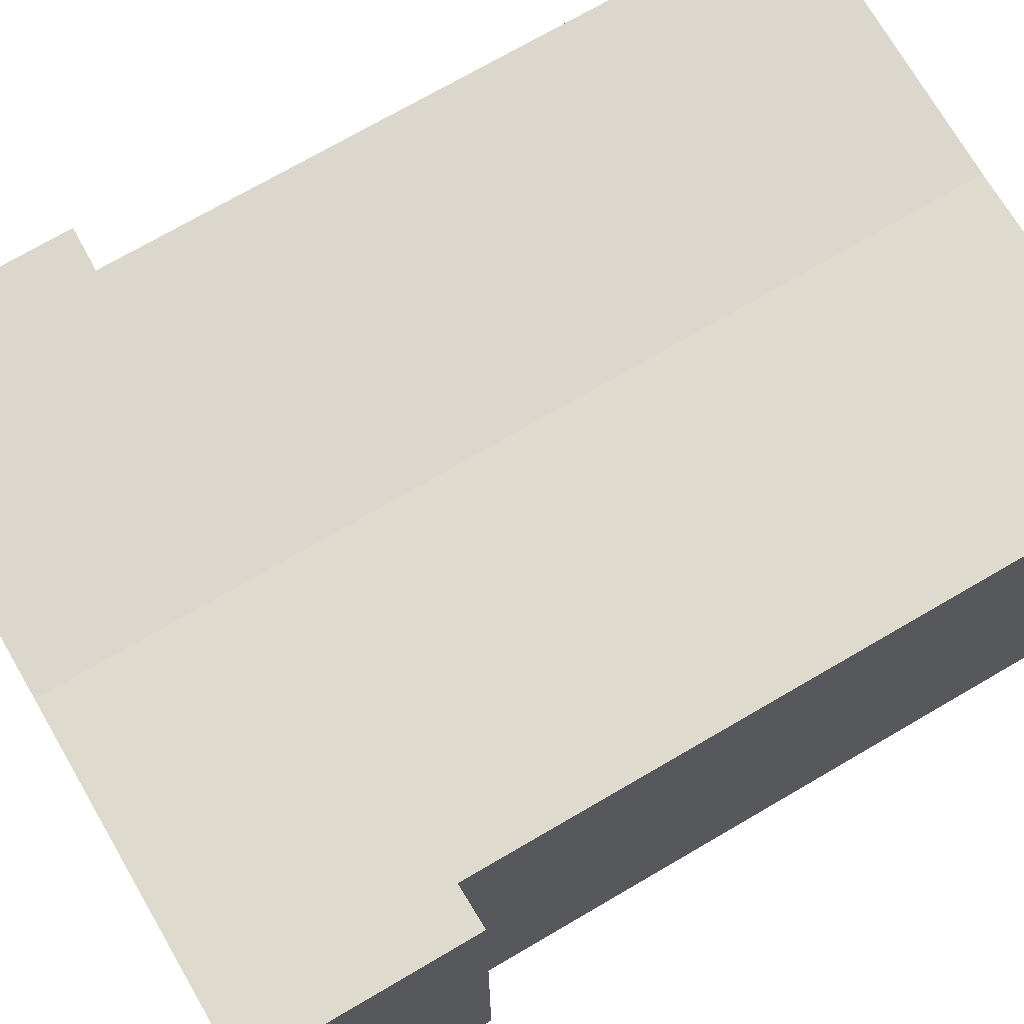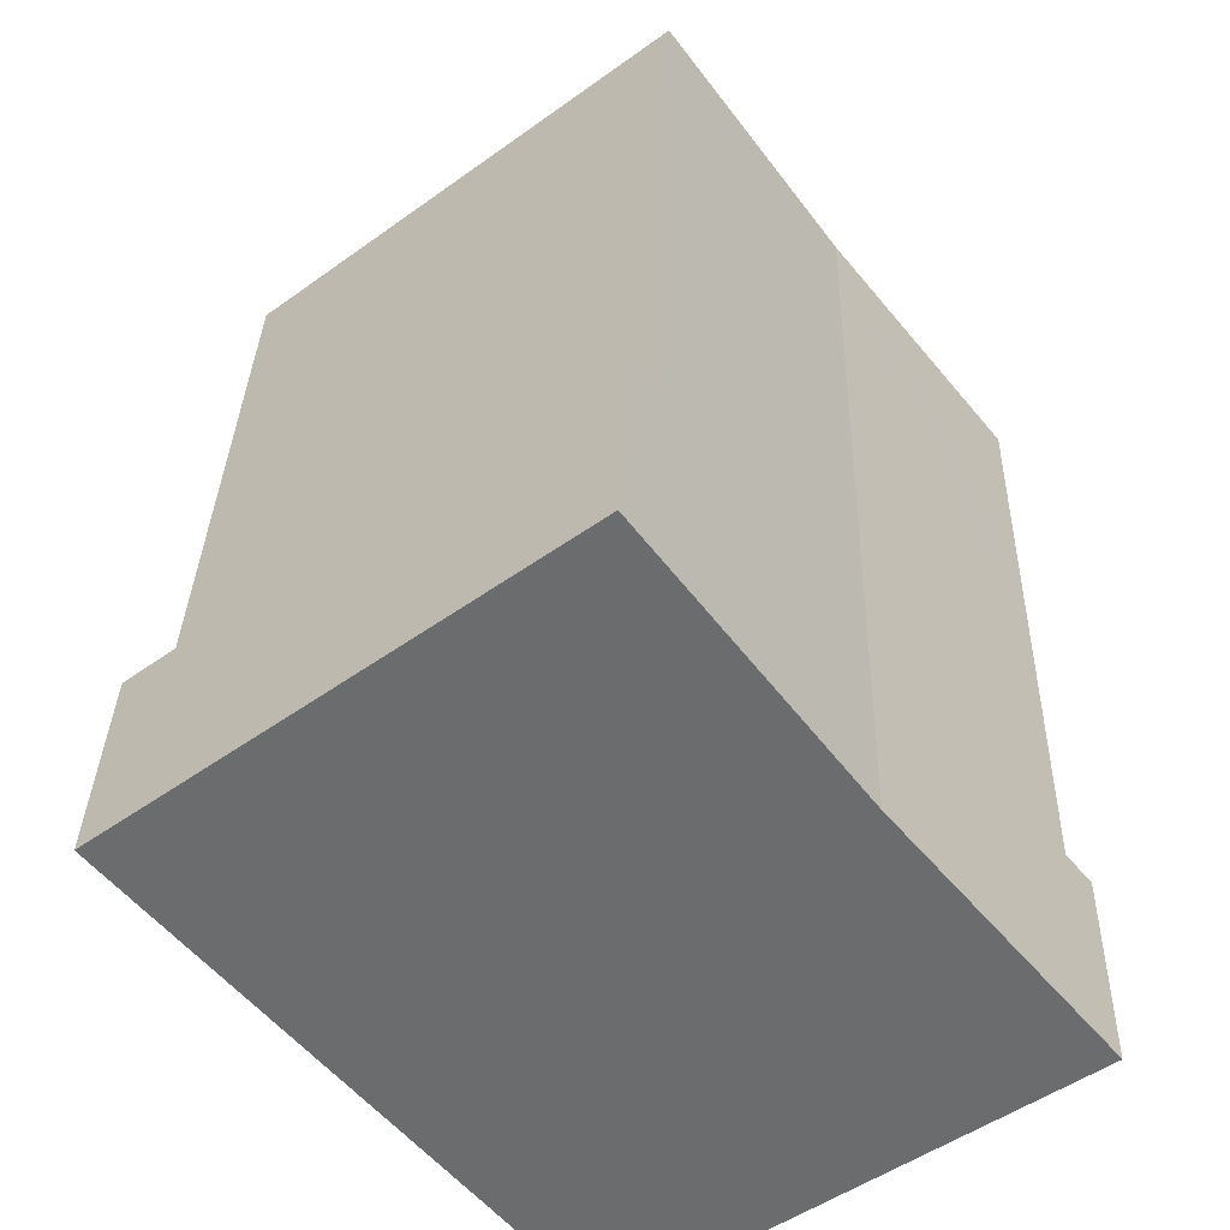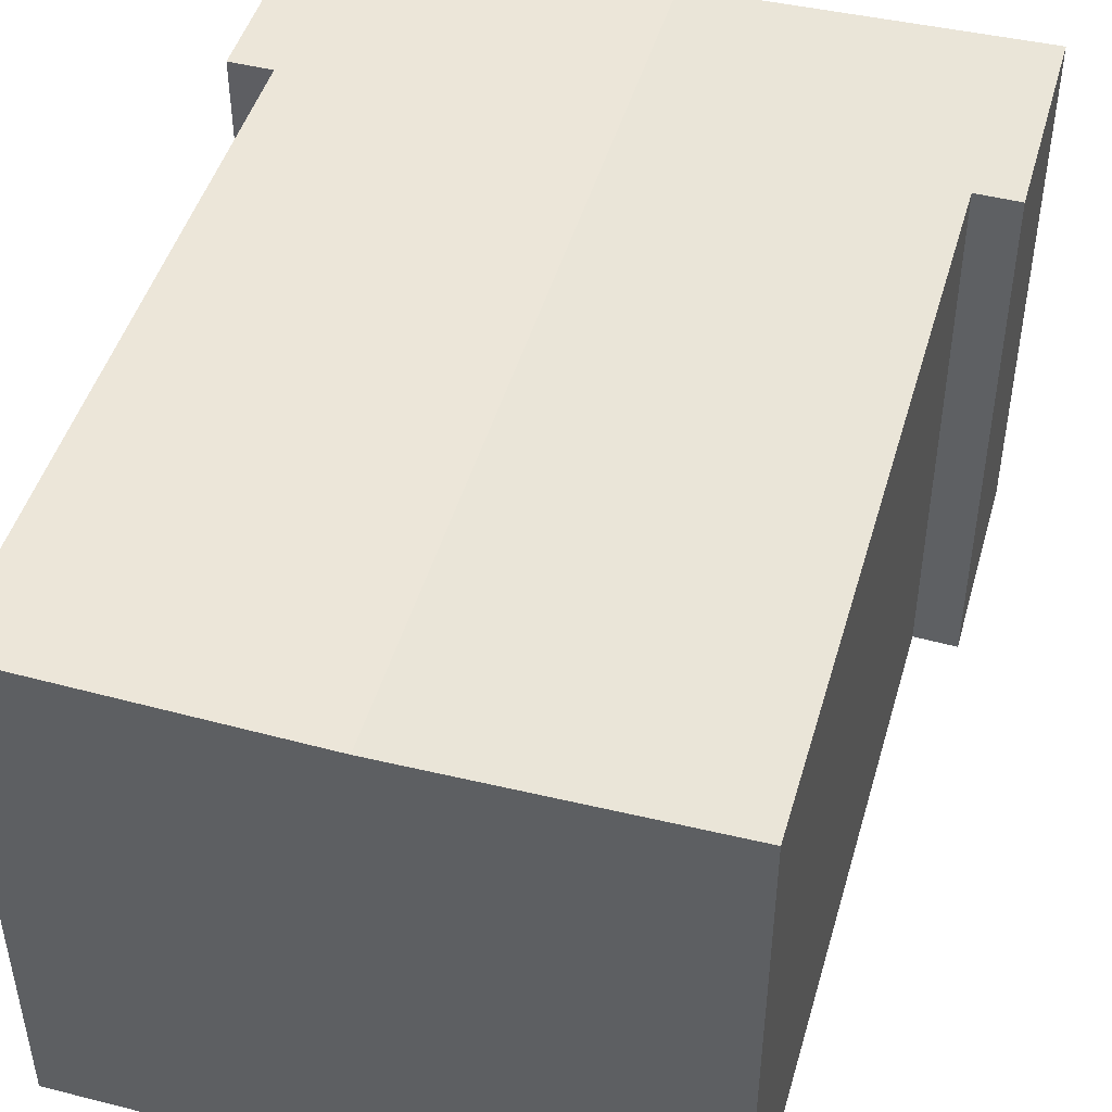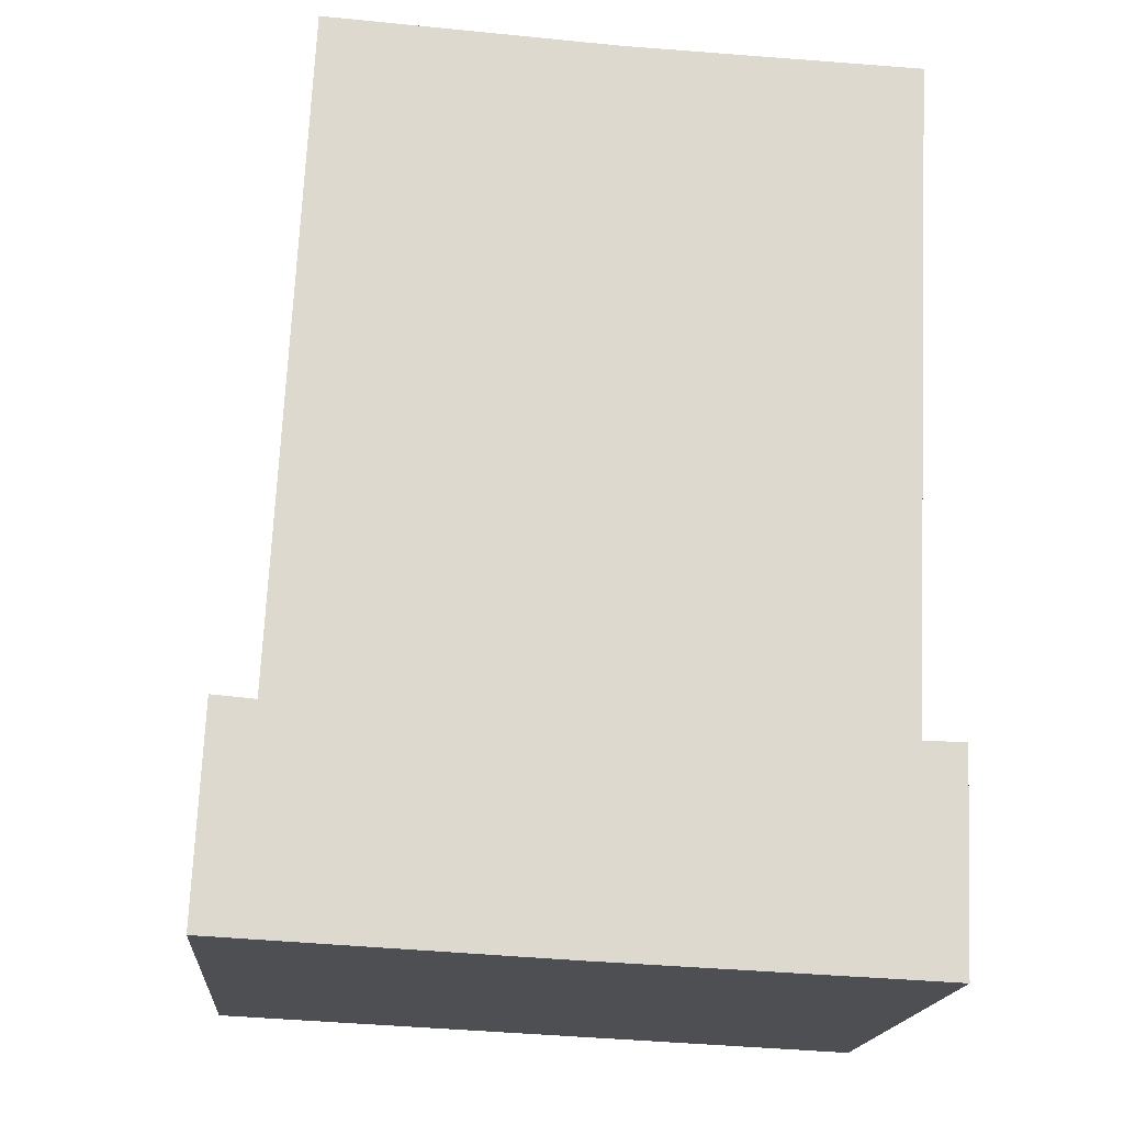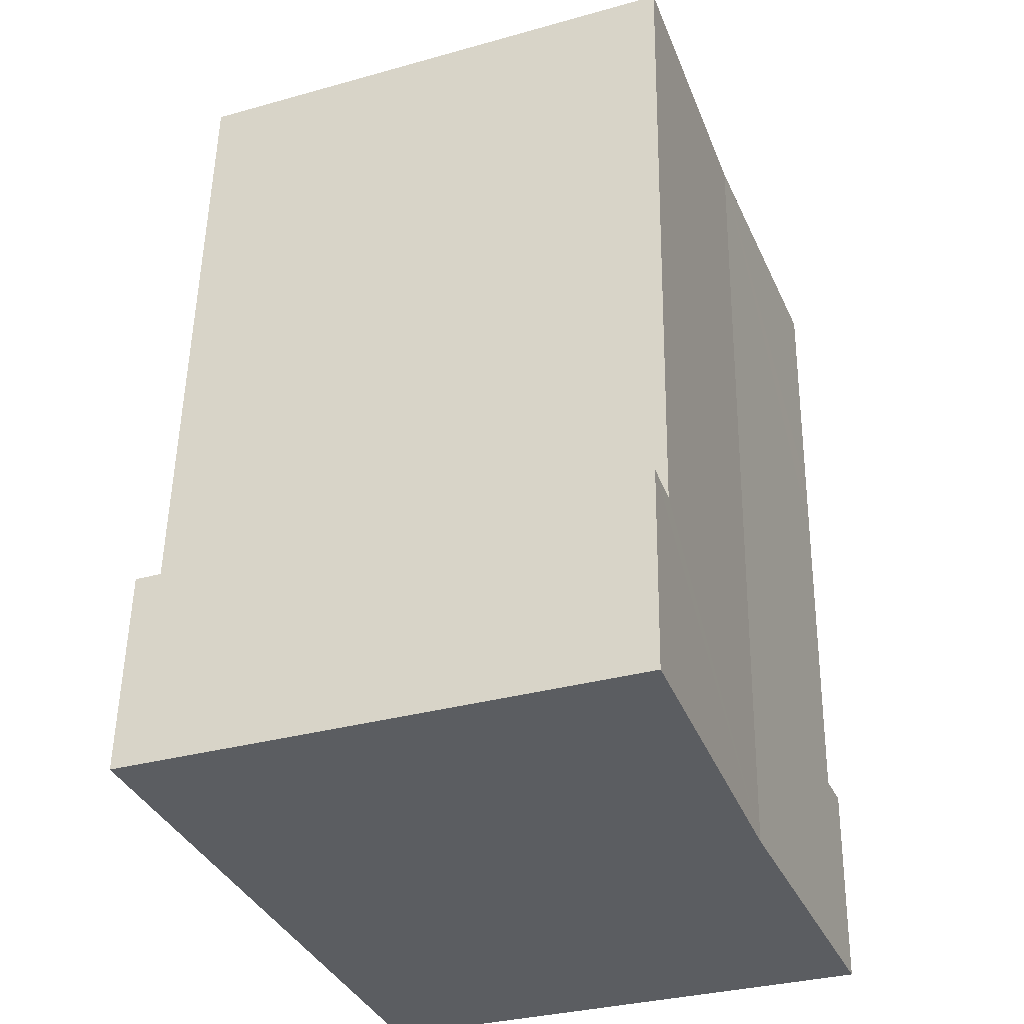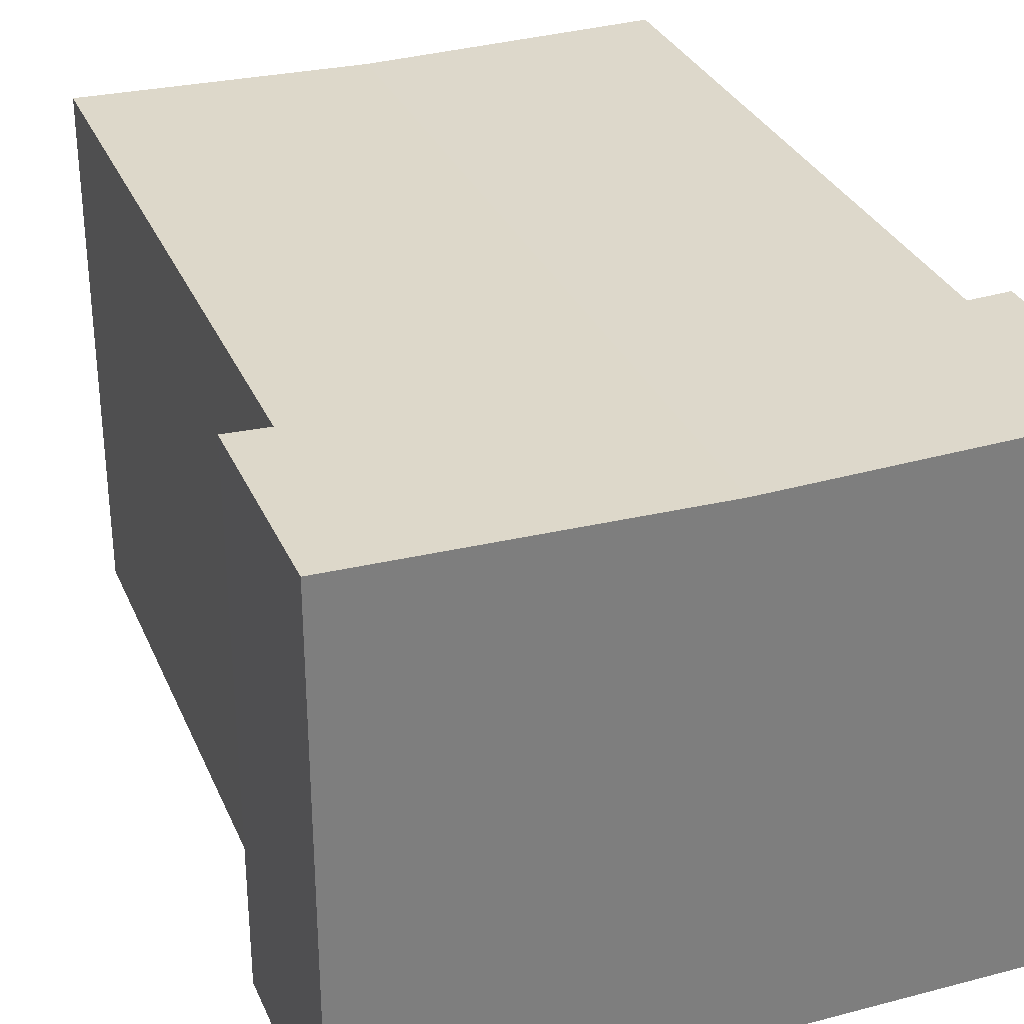
<metadata>
{"format":"obj","ext":"obj","renderer":"f3d","projection":"perspective","resolution":1024,"background":"white","views":[{"elev":72.1,"azim":-123.1,"up":"+Y"},{"elev":-51.5,"azim":127.8,"up":"+Z"},{"elev":46.9,"azim":13.2,"up":"+Y"},{"elev":-17.9,"azim":175.2,"up":"+Z"},{"elev":-32.8,"azim":111.1,"up":"+Z"},{"elev":31.2,"azim":156.7,"up":"+Y"}]}
</metadata>
<code>
v  9.394 14.32 -5.357
v  18.28 14.52 0.807
v  18.53 14.52 -4.911
v  17.12 14.49 0.717
v  8.276 14.32 18.76
v  16.91 14.49 5.128
v  16.74 14.49 8.767
v  16.24 14.49 19.15
v  0 14.52 8.889e-16
v  0.275 14.52 -5.802
v  1.138 14.49 0.033
v  0.666 14.49 9.522
v  0.581 14.49 11.23
v  0.226 14.49 18.36
v  0.226 -1.124e-15 18.36
v  0.666 -5.831e-16 9.522
v  1.138 -2.021e-18 0.033
v  0.581 -6.875e-16 11.23
v  0.275 3.553e-16 -5.802
v  0 0 0
v  16.24 -1.173e-15 19.15
v  8.276 -1.149e-15 18.76
v  18.28 -4.941e-17 0.807
v  17.12 -4.39e-17 0.717
v  16.74 -5.368e-16 8.767
v  16.91 -3.14e-16 5.128
v  18.53 3.007e-16 -4.911
v  9.394 3.28e-16 -5.357
g defaultobject
f 1 2 3
f 2 1 4
f 4 1 5
f 4 5 6
f 6 5 7
f 7 5 8
f 9 1 10
f 1 9 11
f 1 11 5
f 5 11 12
f 5 12 13
f 5 13 14
f 13 15 14
f 15 13 12
f 15 12 11
f 15 11 16
f 16 11 17
f 15 16 18
f 19 9 10
f 9 19 20
f 15 5 14
f 5 15 8
f 8 15 21
f 21 15 22
f 4 23 2
f 23 4 24
f 20 11 9
f 11 20 17
f 21 7 8
f 7 21 6
f 6 21 4
f 4 21 25
f 4 25 26
f 4 26 24
f 23 3 2
f 3 23 27
f 27 1 3
f 1 27 10
f 10 27 19
f 19 27 28
f 23 24 27
f 28 20 19
f 20 28 27
f 20 27 17
f 17 27 16
f 16 27 24
f 16 24 26
f 16 26 18
f 18 26 15
f 15 26 25
f 15 25 21
f 15 21 22

</code>
